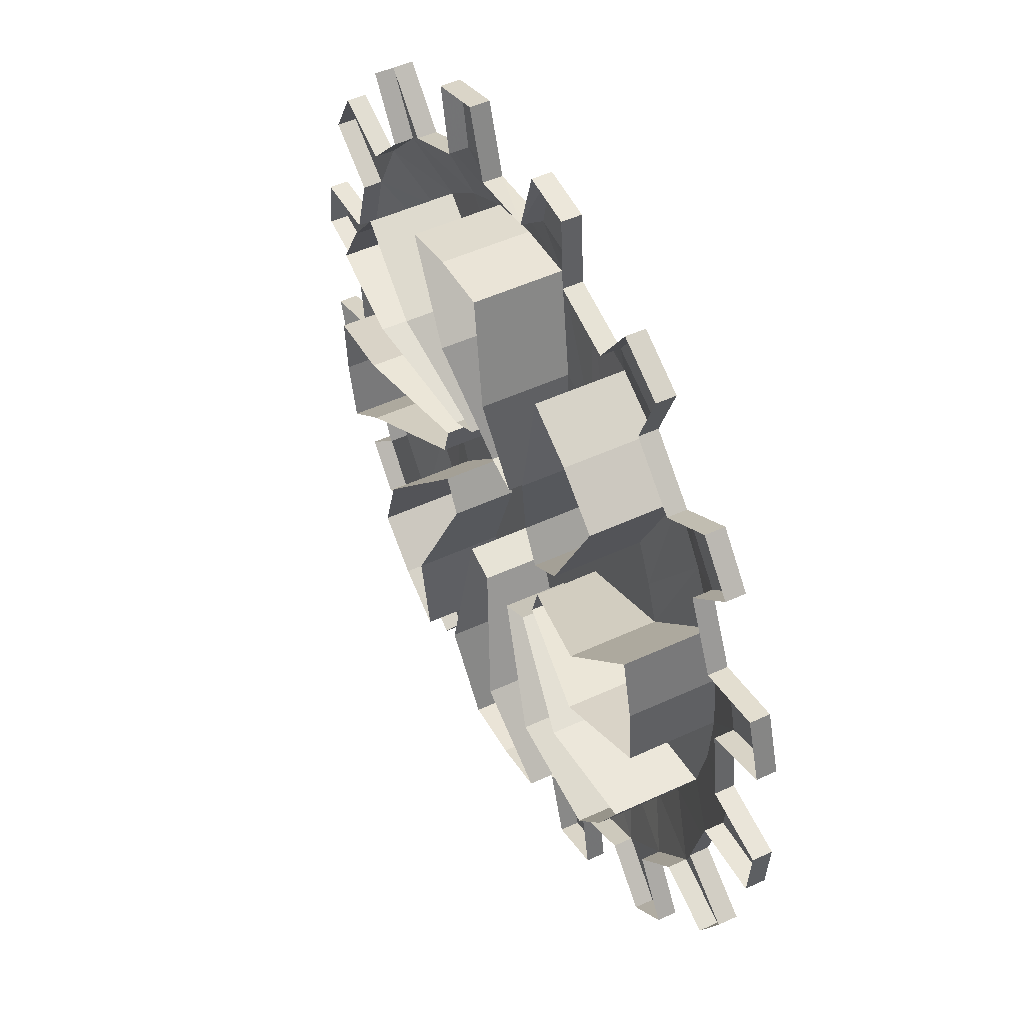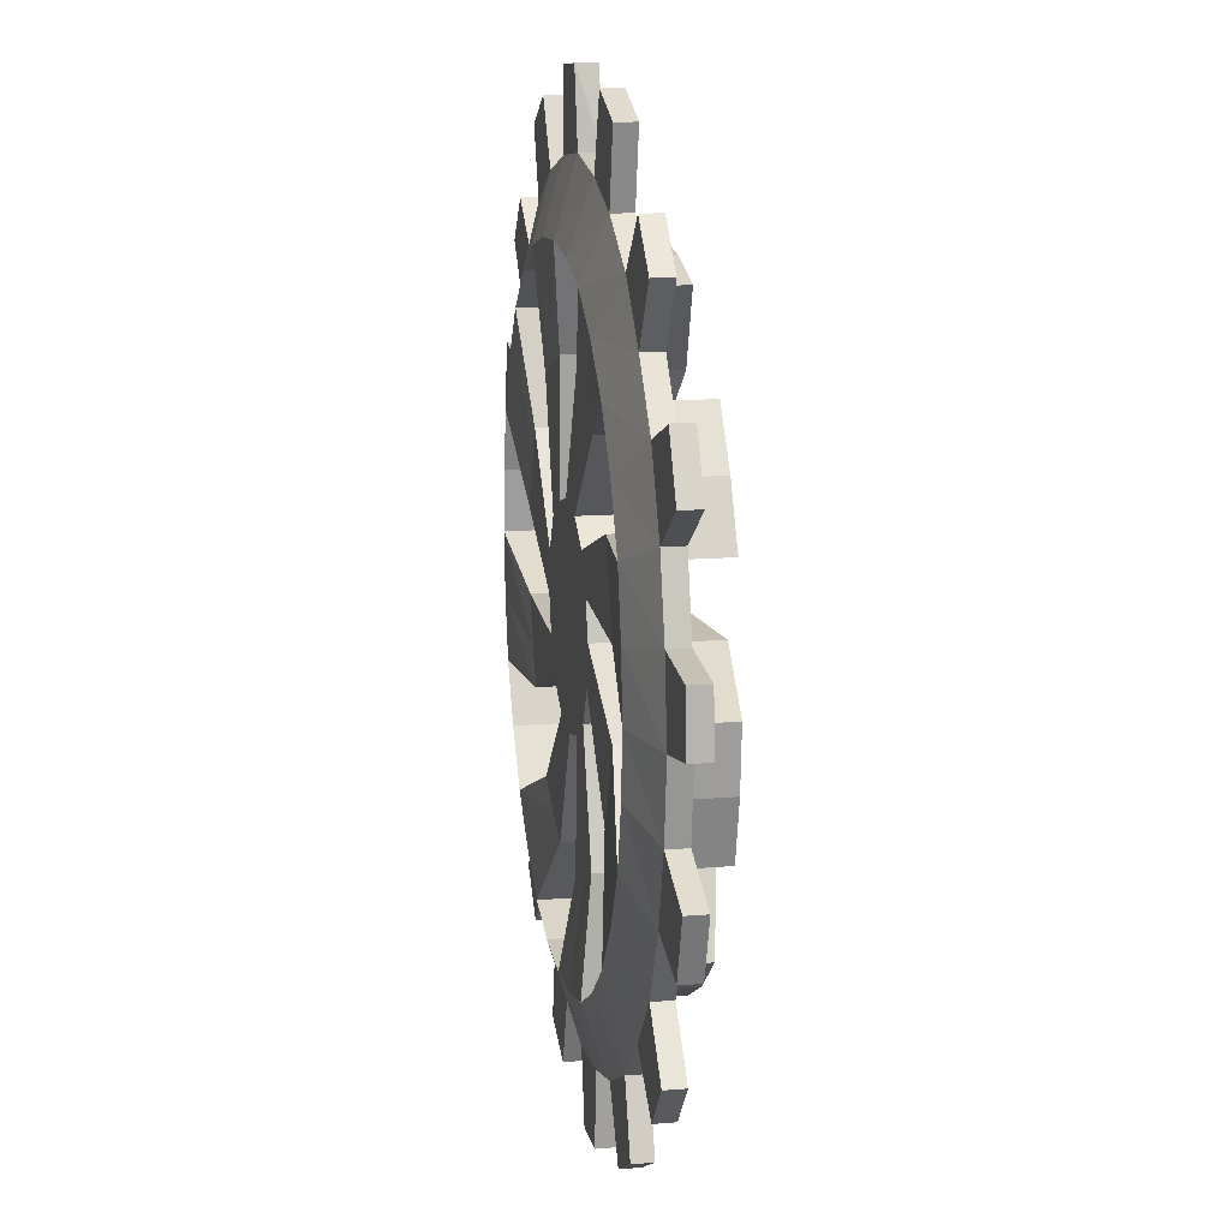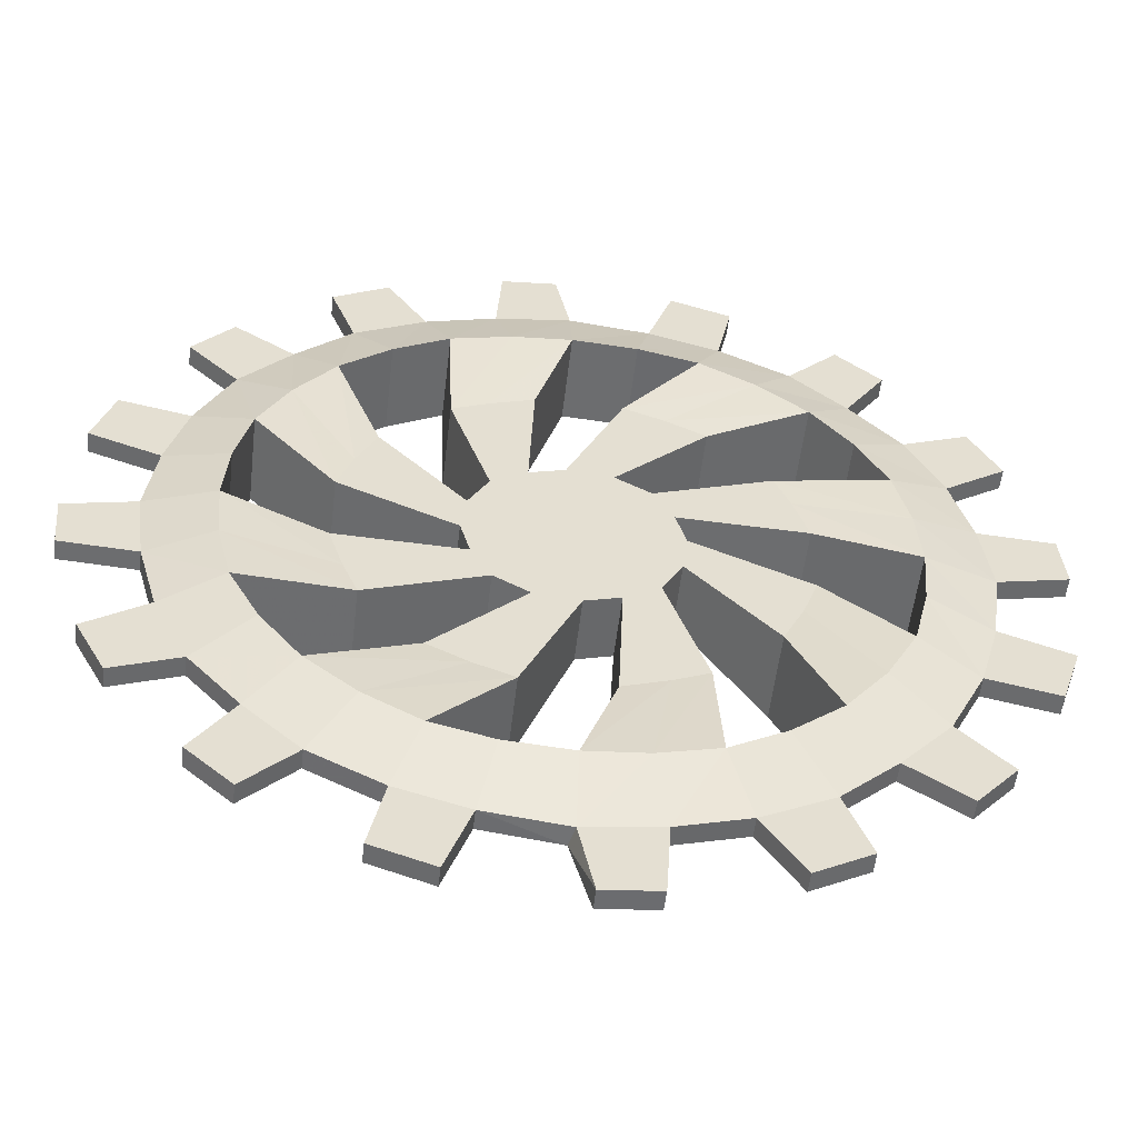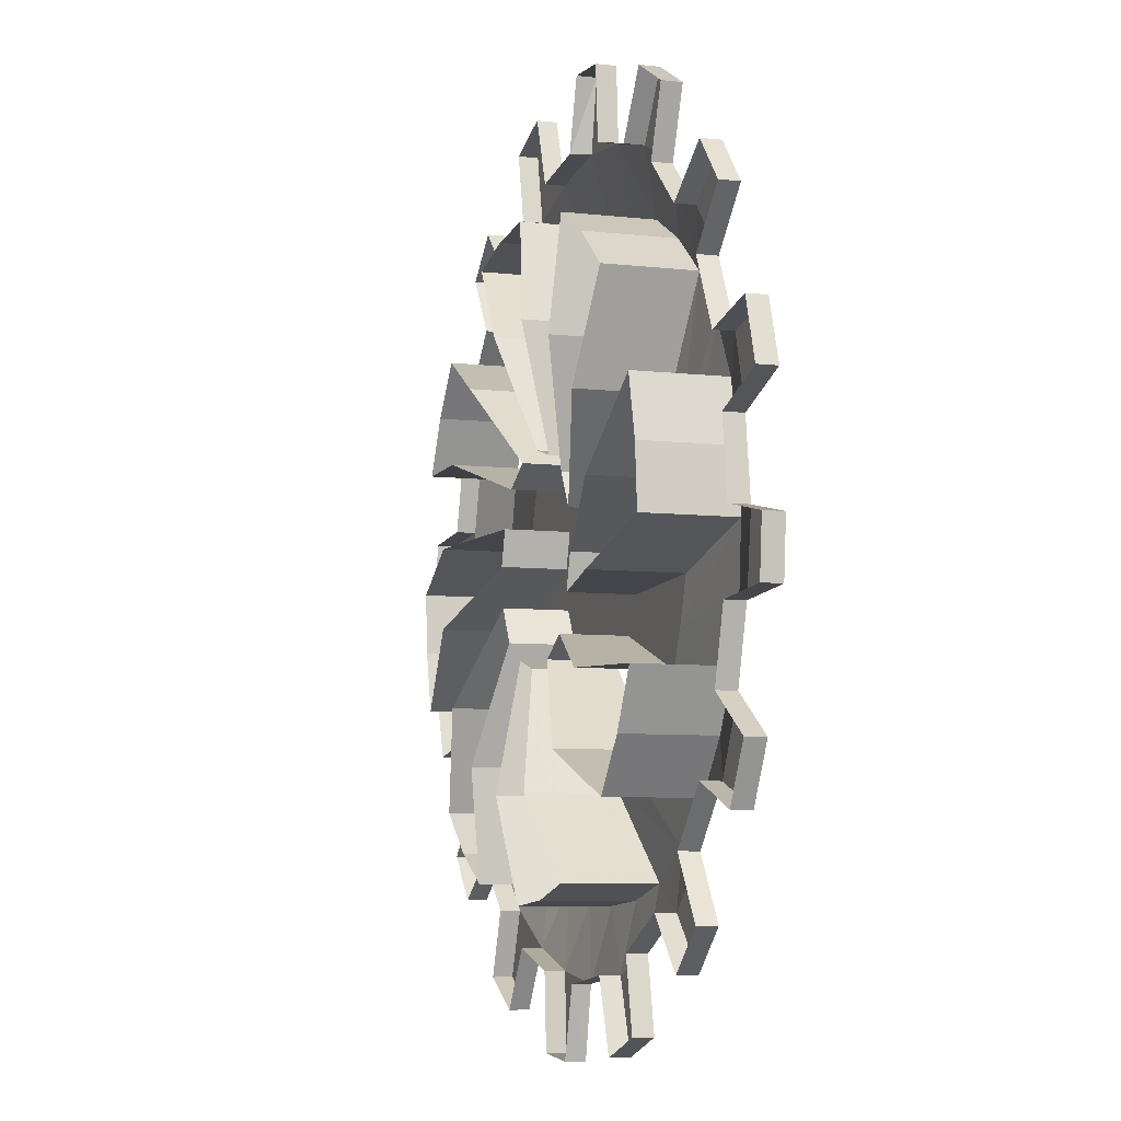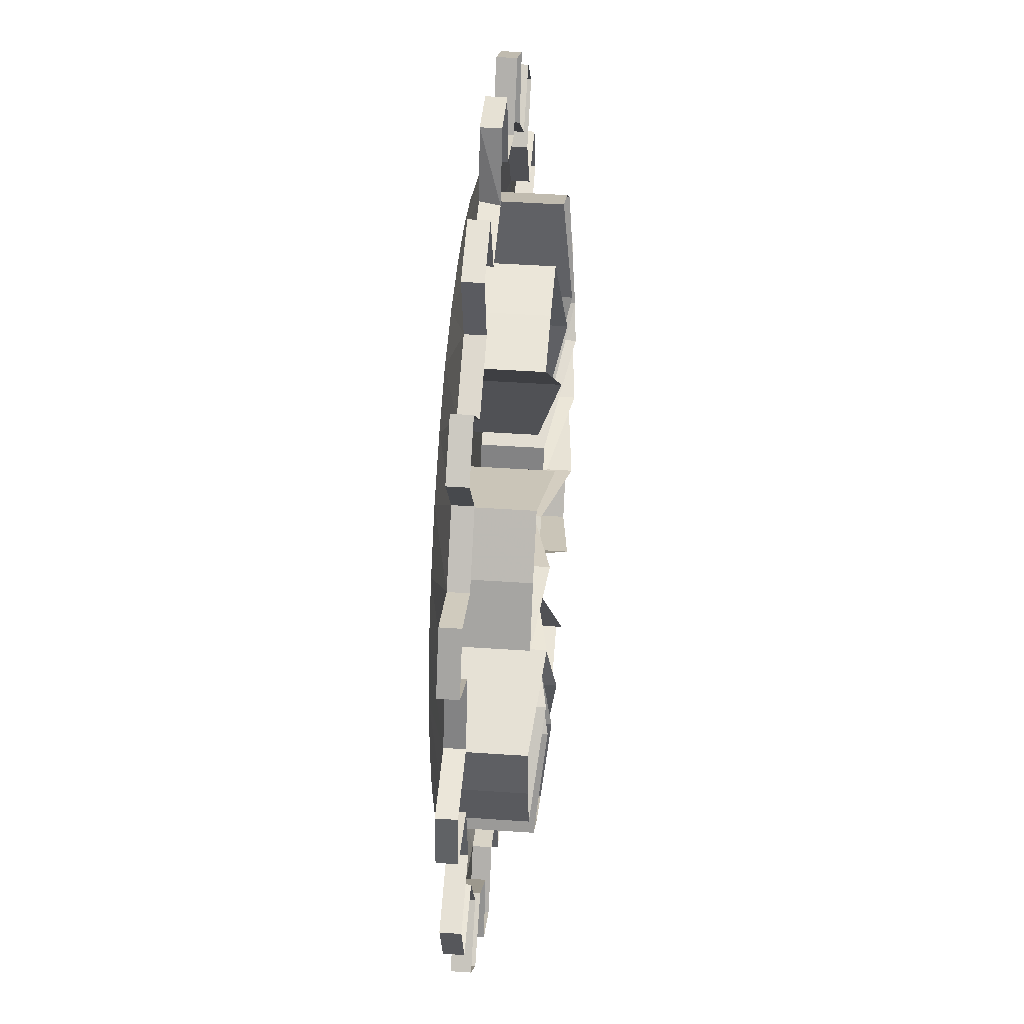
<metadata>
{"format":"obj","ext":"obj","renderer":"f3d","projection":"perspective","resolution":1024,"background":"white","views":[{"elev":49.4,"azim":-117.2,"up":"+Z"},{"elev":14.9,"azim":80.1,"up":"+Z"},{"elev":-53.9,"azim":-6.6,"up":"+Z"},{"elev":-7.1,"azim":-108.3,"up":"+Z"},{"elev":44.2,"azim":94.6,"up":"+Z"}]}
</metadata>
<code>
v 0.1562 0.4453 0.6953
v 0.1406 0.4453 0.75
v 0.1406 0.3438 0.75
v 0.1562 0.3438 0.6953
v 0.3359 0.4844 0.6172
v 0.3359 0.3438 0.6172
v 0.4609 0.4688 0.5
v 0.4609 0.3281 0.5
v 0.4844 0.4688 0.5938
v 0.4844 0.3281 0.5938
v 0.4922 0.4688 0.6875
v 0.4922 0.3281 0.6875
v 0.3359 0.4844 0.7422
v 0.3359 0.3438 0.7422
v 0.125 0.3438 0.7812
v -0.1484 0.3438 0.625
v -0.1328 0.3438 0.5938
v -0.1172 0.3438 0.5703
v 0.1562 0.3438 0.6641
v 0.3125 0.3438 0.5547
v 0.4141 0.3281 0.4141
v 0.5 0.3594 0.3516
v 0.5547 0.3594 0.4609
v 0.5859 0.3594 0.5703
v 0.6016 0.3594 0.6875
v 0.4844 0.3281 0.7812
v 0.3125 0.3438 0.8125
v 0.1094 0.3438 0.8047
v -0.1641 0.3438 0.6797
v -0.1641 0.4453 0.6797
v -0.1484 0.4453 0.625
v -0.3438 0.3438 0.6328
v -0.3203 0.3438 0.5625
v -0.2969 0.3438 0.5078
v -0.2969 0.4844 0.5078
v -0.1172 0.4453 0.5703
v -0.0625 0.3438 0.5391
v 0.1484 0.3438 0.6328
v 0.2812 0.3438 0.4922
v 0.3516 0.3281 0.3359
v 0.4219 0.3594 0.2656
v 0.5781 0.3594 0.2734
v 0.5781 0.3906 0.2734
v 0.5 0.3906 0.3516
v 0.5547 0.3906 0.4609
v 0.6641 0.3594 0.4375
v 0.6953 0.3594 0.5312
v 0.6953 0.3906 0.5312
v 0.5859 0.3906 0.5703
v 0.6016 0.3906 0.6875
v 0.7109 0.3594 0.7109
v 0.7031 0.3594 0.7969
v 0.5859 0.3594 0.8047
v 0.4609 0.3281 0.875
v 0.2891 0.3438 0.8672
v 0.2891 0.4844 0.8672
v 0.1094 0.4453 0.8047
v 0.05469 0.3438 0.8359
v -0.1562 0.3438 0.7422
v -0.1641 0.3438 0.7109
v -0.3203 0.3438 0.8203
v -0.3438 0.3438 0.7578
v -0.3438 0.4844 0.7578
v 0.05469 0.4453 0.8359
v 0.1953 0.3438 0.9688
v 0.02344 0.3438 0.8438
v -0.125 0.3438 0.7969
v -0.125 0.4453 0.7969
v -0.1562 0.4453 0.7422
v -0.2891 0.3438 0.8828
v -0.3594 0.3281 1.039
v -0.4219 0.3281 0.9609
v -0.4688 0.3281 0.875
v -0.4688 0.4688 0.875
v -0.01562 0.4453 0.8438
v -0.07031 0.4453 0.8281
v -0.07031 0.3438 0.8281
v -0.01562 0.3438 0.8438
v 0.07031 0.4844 1.023
v 0.07031 0.3438 1.023
v 0.1875 0.4688 1.148
v 0.1875 0.3281 1.148
v 0.09375 0.4688 1.172
v 0.09375 0.3281 1.172
v -0.007812 0.4688 1.18
v -0.007812 0.3281 1.18
v -0.0625 0.4844 1.023
v -0.0625 0.3438 1.023
v -0.1016 0.3438 0.8125
v 0.1328 0.3438 1
v 0.2734 0.3281 1.102
v 0.3359 0.3594 1.188
v 0.2266 0.3594 1.242
v 0.1172 0.3594 1.273
v -0.007812 0.3594 1.289
v -0.1016 0.3281 1.172
v -0.1328 0.3438 1
v -0.1875 0.3438 0.9766
v -0.1875 0.4844 0.9766
v -0.0625 0.4453 0.5391
v -0.2031 0.3438 0.4062
v -0.03125 0.3438 0.5312
v 0.1172 0.3438 0.5781
v 0.1172 0.4453 0.5781
v 0.1484 0.4453 0.6328
v 0.2812 0.4844 0.4922
v 0.3516 0.4688 0.3359
v 0.2734 0.3281 0.2734
v 0.3359 0.3594 0.1875
v 0.4219 0.3906 0.2656
v 0.5156 0.3594 0.2031
v 0.5156 0.3906 0.2031
v 0.007812 0.4453 0.5312
v 0.0625 0.4453 0.5469
v 0.0625 0.3438 0.5469
v 0.007812 0.3438 0.5312
v -0.07812 0.4844 0.3516
v -0.07812 0.3438 0.3516
v -0.1953 0.4688 0.2266
v -0.1953 0.3281 0.2266
v -0.1016 0.4688 0.2031
v -0.1016 0.3281 0.2031
v 0 0.4688 0.1953
v 0 0.3281 0.1953
v 0.05469 0.4844 0.3516
v 0.05469 0.3438 0.3516
v 0.09375 0.3438 0.5625
v -0.1406 0.3438 0.375
v -0.2812 0.3281 0.2734
v -0.3438 0.3594 0.1875
v -0.2344 0.3594 0.1328
v -0.125 0.3594 0.1016
v 0 0.3594 0.08594
v 0.09375 0.3281 0.2031
v 0.125 0.3438 0.375
v 0.1797 0.3438 0.3984
v 0.1797 0.4844 0.3984
v 0.3516 0.4688 1.039
v 0.4141 0.4688 0.9609
v 0.4141 0.3281 0.9609
v 0.3516 0.3281 1.039
v 0.1953 0.4844 0.9688
v 0.4609 0.4688 0.875
v 0.5547 0.3594 0.9141
v 0.5 0.3594 1.023
v 0.4219 0.3594 1.109
v 0.2734 0.4688 0.2734
v 0.1875 0.3281 0.2266
v 0.2266 0.3594 0.1328
v 0.375 0.3594 0.08594
v 0.375 0.3906 0.08594
v 0.3359 0.3906 0.1875
v 0.1875 0.4688 0.2266
v 0.1172 0.3594 0.1016
v 0.2266 0.3906 0.1328
v 0.2891 0.3594 0.03906
v 0.2891 0.3906 0.03906
v -0.3594 0.4688 0.3359
v -0.4219 0.4688 0.4141
v -0.4219 0.3281 0.4141
v -0.3594 0.3281 0.3359
v -0.2031 0.4844 0.4062
v -0.4688 0.4688 0.5
v -0.4688 0.3281 0.5
v -0.5625 0.3594 0.4609
v -0.5078 0.3594 0.3516
v -0.4297 0.3594 0.2656
v -0.5 0.4688 0.6875
v -0.4922 0.4688 0.7812
v -0.4922 0.3281 0.7812
v -0.5 0.3281 0.6875
v -0.3438 0.4844 0.6328
v -0.5625 0.3594 0.9141
v -0.5938 0.3594 0.8047
v -0.6094 0.3594 0.6875
v -0.4922 0.3281 0.5938
v -0.3594 0.4688 1.039
v -0.2812 0.4688 1.102
v -0.2812 0.3281 1.102
v -0.2891 0.4844 0.8828
v -0.1953 0.4688 1.148
v -0.1953 0.3281 1.148
v -0.2344 0.3594 1.242
v -0.3438 0.3594 1.188
v -0.4297 0.3594 1.109
v -0.5078 0.3594 1.023
v -0.5625 0.3906 0.9141
v -0.6719 0.3594 0.9375
v -0.7031 0.3594 0.8438
v -0.7031 0.3906 0.8438
v -0.5938 0.3906 0.8047
v -0.6094 0.3906 0.6875
v -0.7188 0.3594 0.6641
v -0.7109 0.3594 0.5781
v -0.5938 0.3594 0.5703
v -0.125 0.3594 1.273
v -0.2344 0.3906 1.242
v -0.2969 0.3594 1.336
v -0.3828 0.3594 1.289
v -0.3828 0.3906 1.289
v -0.3438 0.3906 1.188
v -0.4297 0.3906 1.109
v -0.5234 0.3594 1.172
v -0.5859 0.3594 1.102
v -0.5859 0.3906 1.102
v -0.5078 0.3906 1.023
v 0.4844 0.3906 1.203
v 0.4844 0.3594 1.203
v 0.4219 0.3906 1.109
v 0.5 0.3906 1.023
v 0.6016 0.3906 1.062
v 0.6016 0.3594 1.062
v 0.6484 0.3594 0.9766
v 0.6484 0.3906 0.9766
v 0.5547 0.3906 0.9141
v 0.5859 0.3906 0.8047
v 0.7031 0.3906 0.7969
v 0.7109 0.3906 0.7109
v 0.4141 0.3594 1.266
v 0.4141 0.3906 1.266
v 0.3359 0.3906 1.188
v 0.2266 0.3906 1.242
v 0.25 0.3594 1.352
v 0.1562 0.3594 1.383
v 0.1562 0.3906 1.383
v 0.1172 0.3906 1.273
v 0 0.3906 1.289
v -0.03125 0.3594 1.398
v -0.1172 0.3594 1.391
v 0.25 0.3906 1.352
v -0.03125 0.3906 1.398
v -0.1172 0.3906 1.391
v -0.125 0.3906 1.273
v -0.2969 0.3906 1.336
v -0.5234 0.3906 1.172
v -0.6719 0.3906 0.9375
v -0.7188 0.3906 0.6641
v -0.7109 0.3906 0.5781
v -0.5938 0.3906 0.5703
v -0.5625 0.3906 0.4609
v -0.6562 0.3906 0.3984
v -0.6562 0.3594 0.3984
v -0.6094 0.3594 0.3125
v -0.6094 0.3906 0.3125
v -0.5078 0.3906 0.3516
v -0.4297 0.3906 0.2656
v -0.4922 0.3594 0.1719
v -0.4219 0.3594 0.1094
v -0.4922 0.3906 0.1719
v -0.4219 0.3906 0.1094
v -0.3438 0.3906 0.1875
v -0.2344 0.3906 0.1328
v -0.2578 0.3594 0.02344
v -0.1641 0.3594 -0.007812
v -0.1641 0.3906 -0.007812
v -0.125 0.3906 0.1016
v -0.007812 0.3906 0.08594
v 0.02344 0.3594 -0.02344
v 0.1094 0.3594 -0.01562
v -0.2578 0.3906 0.02344
v 0.02344 0.3906 -0.02344
v 0.1094 0.3906 -0.01562
v 0.1172 0.3906 0.1016
v 0.6641 0.3906 0.4375
f 1 2 3
f 1 3 4
f 1 4 5
f 5 4 6
f 5 6 7
f 7 6 8
f 7 8 9
f 9 8 10
f 9 10 11
f 11 10 12
f 11 12 13
f 13 12 14
f 13 14 2
f 2 14 3
f 16 29 30
f 16 30 31
f 16 31 32
f 18 34 35
f 18 35 36
f 18 36 37
f 22 44 45
f 22 45 23
f 24 49 50
f 24 50 25
f 28 55 56
f 28 56 57
f 28 57 58
f 29 62 63
f 29 63 30
f 57 64 58
f 58 64 65
f 59 67 68
f 59 68 69
f 59 69 70
f 62 73 74
f 62 74 63
f 75 76 77
f 75 77 78
f 75 78 79
f 79 78 80
f 79 80 81
f 81 80 82
f 81 82 83
f 83 82 84
f 83 84 85
f 85 84 86
f 85 86 87
f 87 86 88
f 87 88 76
f 76 88 77
f 67 98 99
f 67 99 68
f 36 100 37
f 37 100 101
f 38 103 104
f 38 104 105
f 38 105 39
f 39 105 106
f 39 106 40
f 40 106 107
f 40 107 108
f 41 109 110
f 113 114 115
f 113 115 116
f 113 116 117
f 117 116 118
f 117 118 119
f 119 118 120
f 119 120 121
f 121 120 122
f 121 122 123
f 123 122 124
f 123 124 125
f 125 124 126
f 125 126 114
f 114 126 115
f 103 136 137
f 103 137 104
f 138 139 140
f 138 140 141
f 138 141 142
f 142 141 65
f 142 65 64
f 139 143 54
f 139 54 140
f 107 147 108
f 108 147 148
f 109 152 110
f 147 153 148
f 148 153 136
f 149 154 155
f 158 159 160
f 158 160 161
f 158 161 162
f 162 161 101
f 162 101 100
f 159 163 164
f 159 164 160
f 168 169 170
f 168 170 171
f 168 171 172
f 172 171 32
f 172 32 31
f 169 74 73
f 169 73 170
f 177 178 179
f 177 179 71
f 177 71 180
f 180 71 70
f 180 70 69
f 178 181 182
f 178 182 179
f 173 186 187
f 174 191 192
f 174 192 175
f 181 99 98
f 181 98 182
f 183 196 197
f 184 201 202
f 184 202 185
f 186 206 187
f 163 35 34
f 163 34 164
f 153 137 136
f 143 56 55
f 143 55 54
f 209 146 145
f 209 145 210
f 215 144 53
f 215 53 216
f 92 221 222
f 92 222 93
f 94 226 227
f 94 227 95
f 196 233 197
f 195 239 240
f 195 240 165
f 166 245 246
f 166 246 167
f 130 251 252
f 130 252 131
f 132 256 257
f 132 257 133
f 154 263 155
f 3 14 15
f 3 15 16
f 3 16 4
f 4 16 17
f 4 17 18
f 4 18 19
f 4 19 20
f 4 20 6
f 6 20 21
f 6 21 8
f 8 21 22
f 8 22 23
f 8 23 10
f 10 23 24
f 10 24 12
f 12 24 25
f 12 25 26
f 12 26 27
f 12 27 14
f 14 27 15
f 15 27 28
f 15 28 29
f 15 29 16
f 16 32 17
f 17 32 33
f 17 33 18
f 18 33 34
f 18 37 19
f 19 37 38
f 19 38 39
f 19 39 20
f 20 39 40
f 20 40 21
f 21 40 41
f 21 41 22
f 22 41 42
f 22 42 43
f 22 43 44
f 23 45 46
f 23 46 47
f 23 47 24
f 24 47 48
f 24 48 49
f 25 50 51
f 25 51 52
f 25 52 53
f 25 53 26
f 26 53 54
f 26 54 55
f 26 55 27
f 27 55 28
f 28 58 59
f 28 59 60
f 28 60 29
f 29 60 61
f 29 61 62
f 58 65 66
f 58 66 59
f 59 66 67
f 59 70 60
f 60 70 61
f 61 70 71
f 61 71 72
f 61 72 62
f 62 72 73
f 77 88 89
f 77 89 78
f 78 89 67
f 78 67 66
f 78 66 90
f 78 90 80
f 80 90 91
f 80 91 82
f 82 91 92
f 82 92 93
f 82 93 84
f 84 93 94
f 84 94 86
f 86 94 95
f 86 95 96
f 86 96 97
f 86 97 88
f 88 97 89
f 89 97 67
f 67 97 98
f 37 101 102
f 37 102 103
f 37 103 38
f 40 108 109
f 40 109 41
f 41 110 111
f 41 111 42
f 112 111 110
f 115 126 127
f 115 127 116
f 116 127 103
f 116 103 102
f 116 102 128
f 116 128 118
f 118 128 129
f 118 129 120
f 120 129 130
f 120 130 131
f 120 131 122
f 122 131 132
f 122 132 124
f 124 132 133
f 124 133 134
f 124 134 135
f 124 135 126
f 126 135 127
f 127 135 103
f 103 135 136
f 140 54 144
f 140 144 145
f 140 145 141
f 141 145 146
f 141 146 91
f 141 91 90
f 141 90 65
f 65 90 66
f 108 148 149
f 108 149 109
f 109 149 150
f 109 150 151
f 109 151 152
f 148 136 134
f 148 134 154
f 148 154 149
f 149 155 156
f 149 156 150
f 157 156 155
f 160 164 165
f 160 165 166
f 160 166 161
f 161 166 167
f 161 167 129
f 161 129 128
f 161 128 101
f 101 128 102
f 170 73 173
f 170 173 174
f 170 174 171
f 171 174 175
f 171 175 176
f 171 176 33
f 171 33 32
f 179 182 183
f 179 183 184
f 179 184 71
f 71 184 185
f 71 185 72
f 72 185 186
f 72 186 73
f 73 186 173
f 173 187 188
f 173 188 189
f 173 189 174
f 174 189 190
f 174 190 191
f 175 192 193
f 175 193 194
f 175 194 195
f 175 195 176
f 176 195 164
f 176 164 34
f 176 34 33
f 182 98 96
f 182 96 196
f 182 196 183
f 183 197 198
f 183 198 199
f 183 199 184
f 184 199 200
f 184 200 201
f 185 202 203
f 185 203 204
f 185 204 186
f 186 204 205
f 186 205 206
f 207 208 209
f 209 208 146
f 210 145 211
f 211 145 212
f 214 213 215
f 215 213 144
f 216 53 217
f 217 53 52
f 218 51 50
f 146 208 219
f 146 219 92
f 146 92 91
f 92 219 220
f 92 220 221
f 93 222 223
f 93 223 224
f 93 224 94
f 94 224 225
f 94 225 226
f 95 227 228
f 95 228 229
f 95 229 196
f 95 196 96
f 222 230 223
f 227 231 228
f 229 232 196
f 196 232 233
f 197 234 198
f 202 235 203
f 187 236 188
f 192 237 193
f 194 238 195
f 195 238 239
f 195 165 164
f 240 241 242
f 240 242 165
f 165 242 243
f 165 243 166
f 166 243 244
f 166 244 245
f 167 246 247
f 167 247 248
f 167 248 130
f 167 130 129
f 246 249 247
f 248 250 130
f 130 250 251
f 131 252 253
f 131 253 254
f 131 254 132
f 132 254 255
f 132 255 256
f 133 257 258
f 133 258 259
f 133 259 154
f 133 154 134
f 252 260 253
f 257 261 258
f 259 262 154
f 154 262 263
f 45 264 46
f 144 213 212
f 144 212 145
f 53 144 54
f 98 97 96
f 136 135 134
f 42 111 43
f 43 111 112
f 150 156 151
f 151 156 157
f 211 212 213
f 211 213 214
f 217 52 51
f 217 51 218
f 223 230 225
f 223 225 224
f 228 231 232
f 228 232 229
f 198 234 200
f 198 200 199
f 203 235 205
f 203 205 204
f 188 236 190
f 188 190 189
f 193 237 238
f 193 238 194
f 247 249 250
f 247 250 248
f 253 260 255
f 253 255 254
f 258 261 262
f 258 262 259
f 46 264 48
f 46 48 47
f 242 241 244
f 242 244 243
f 219 208 220
f 220 208 207

</code>
